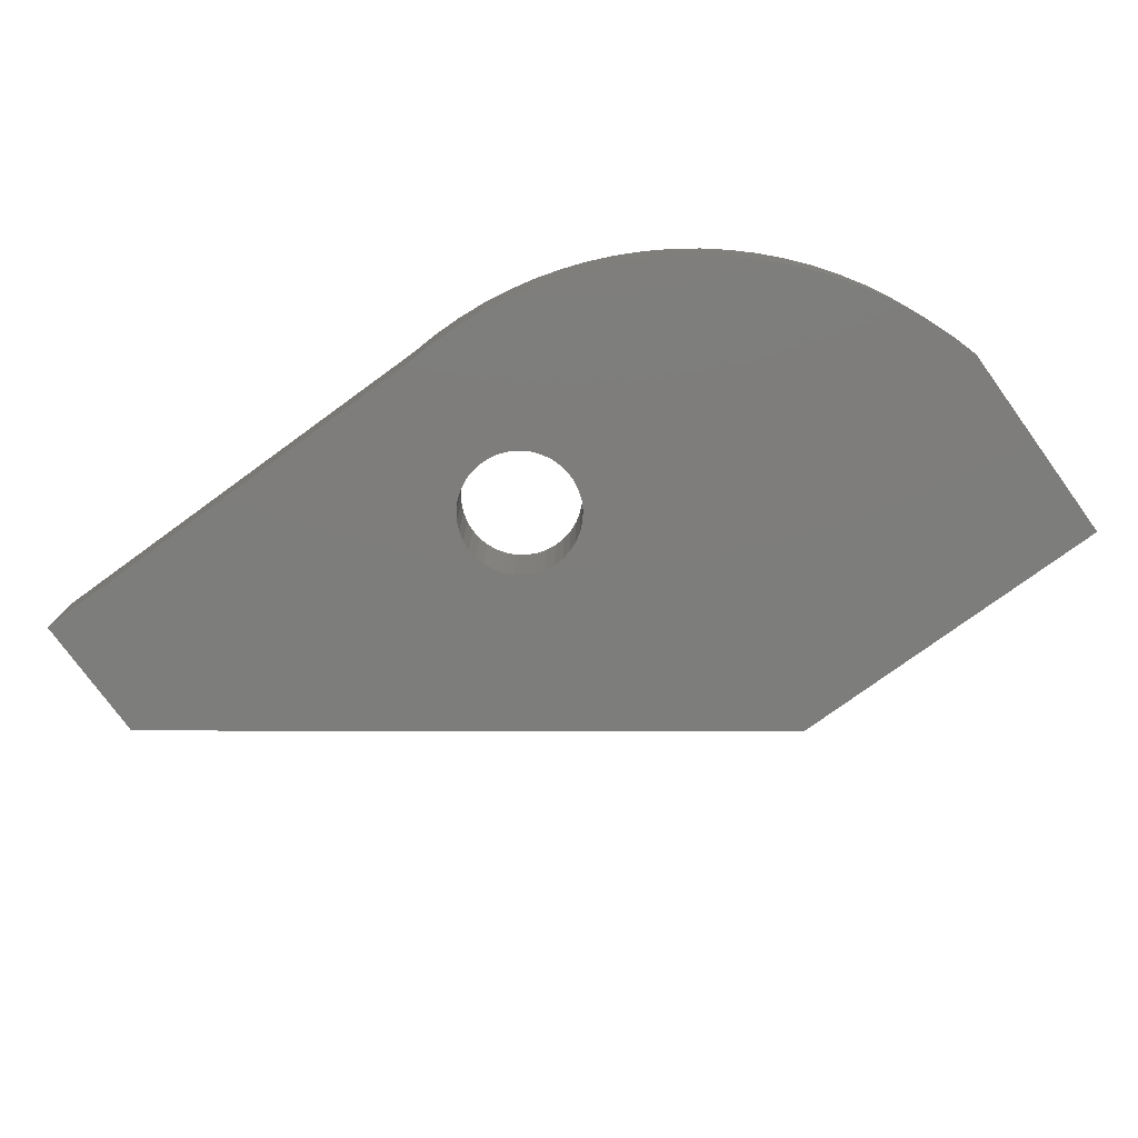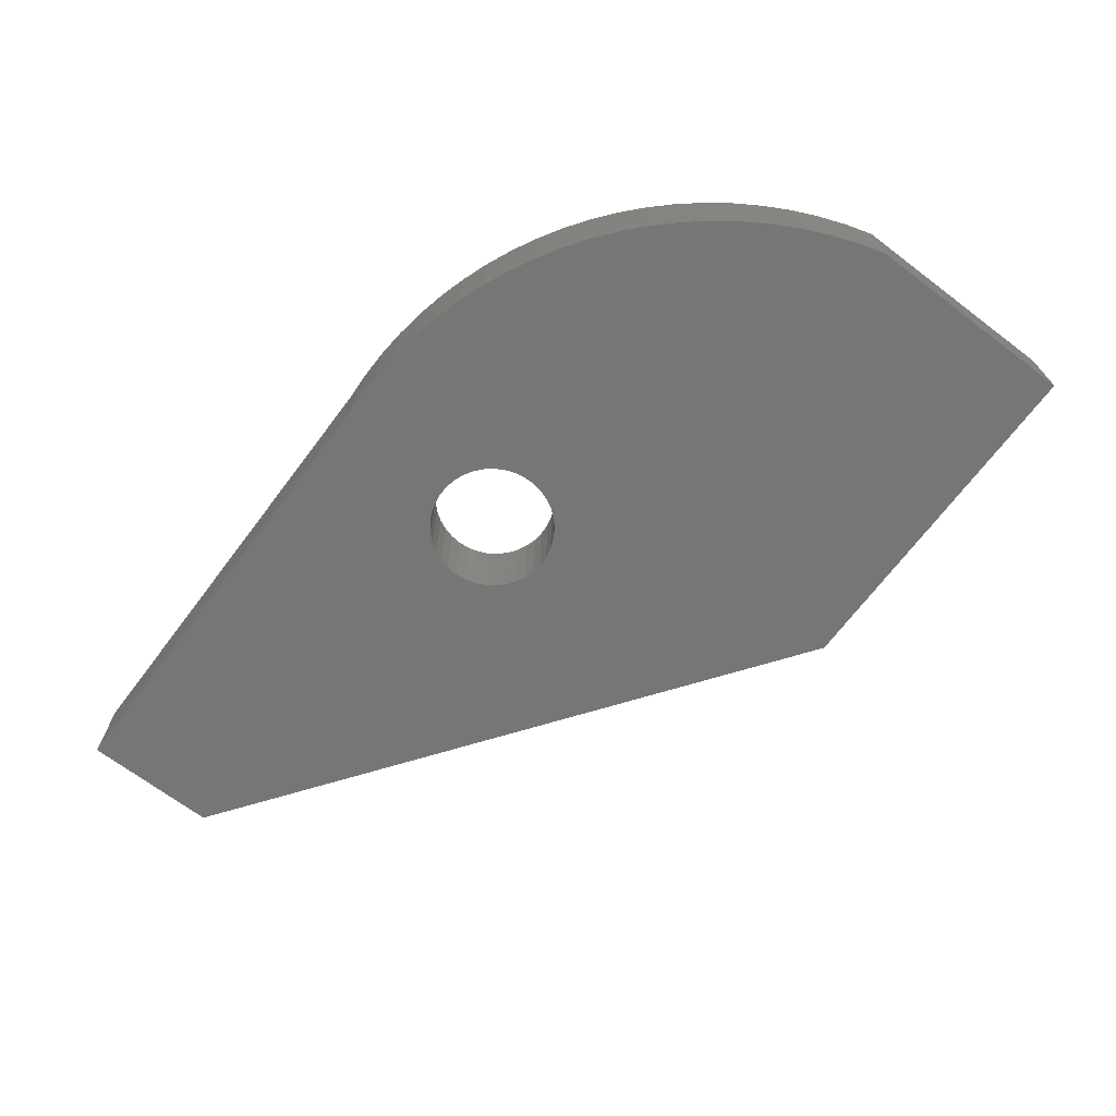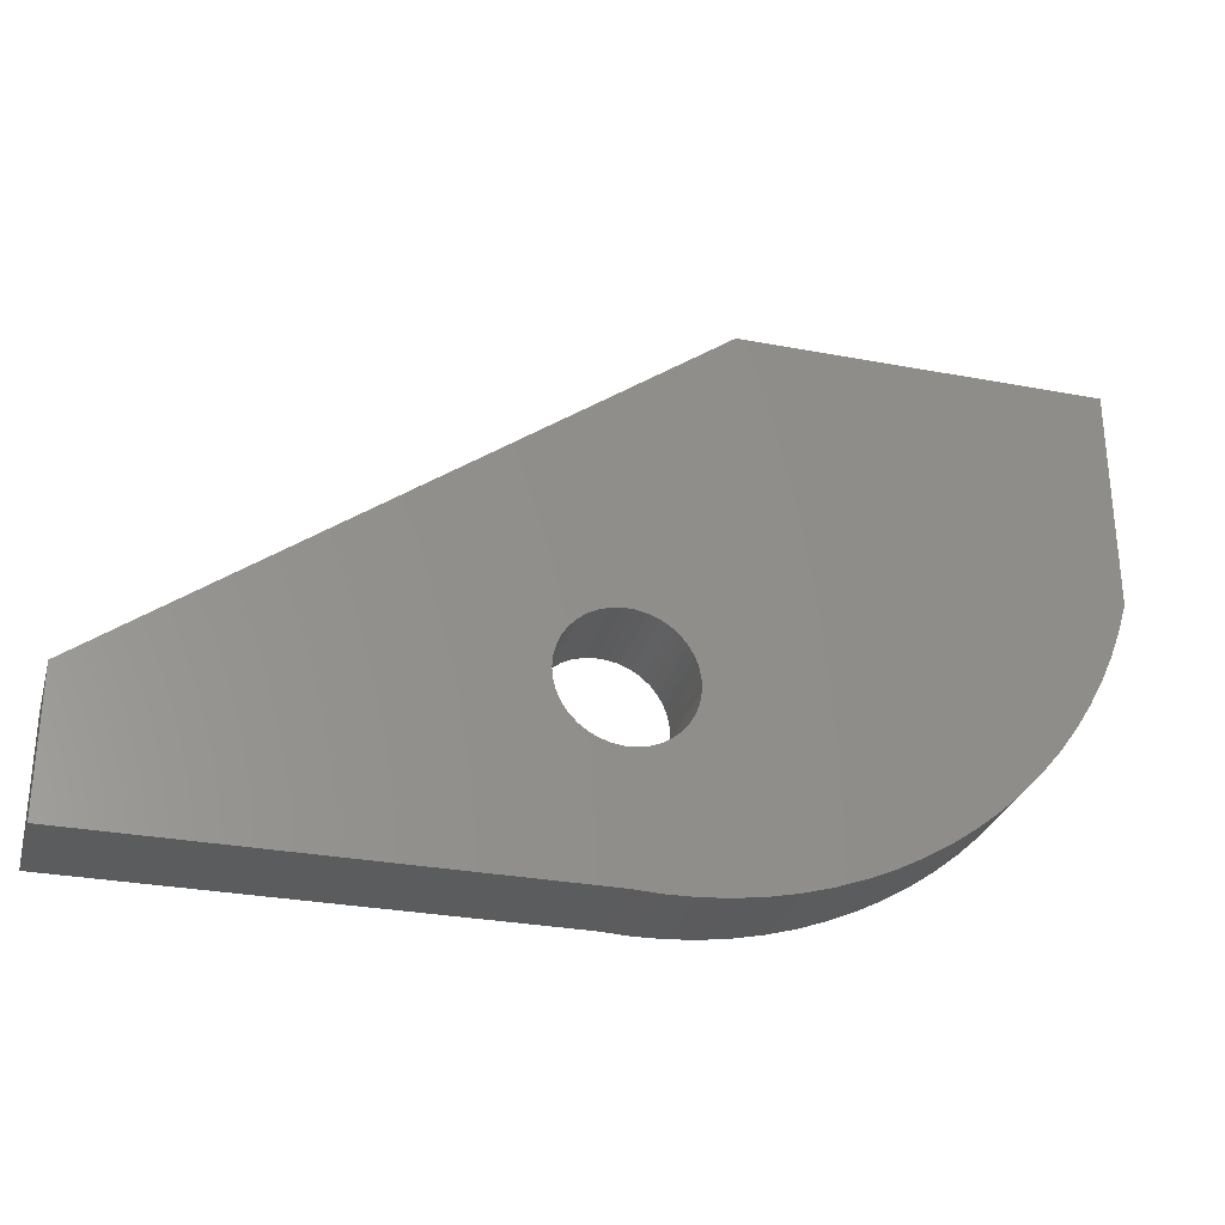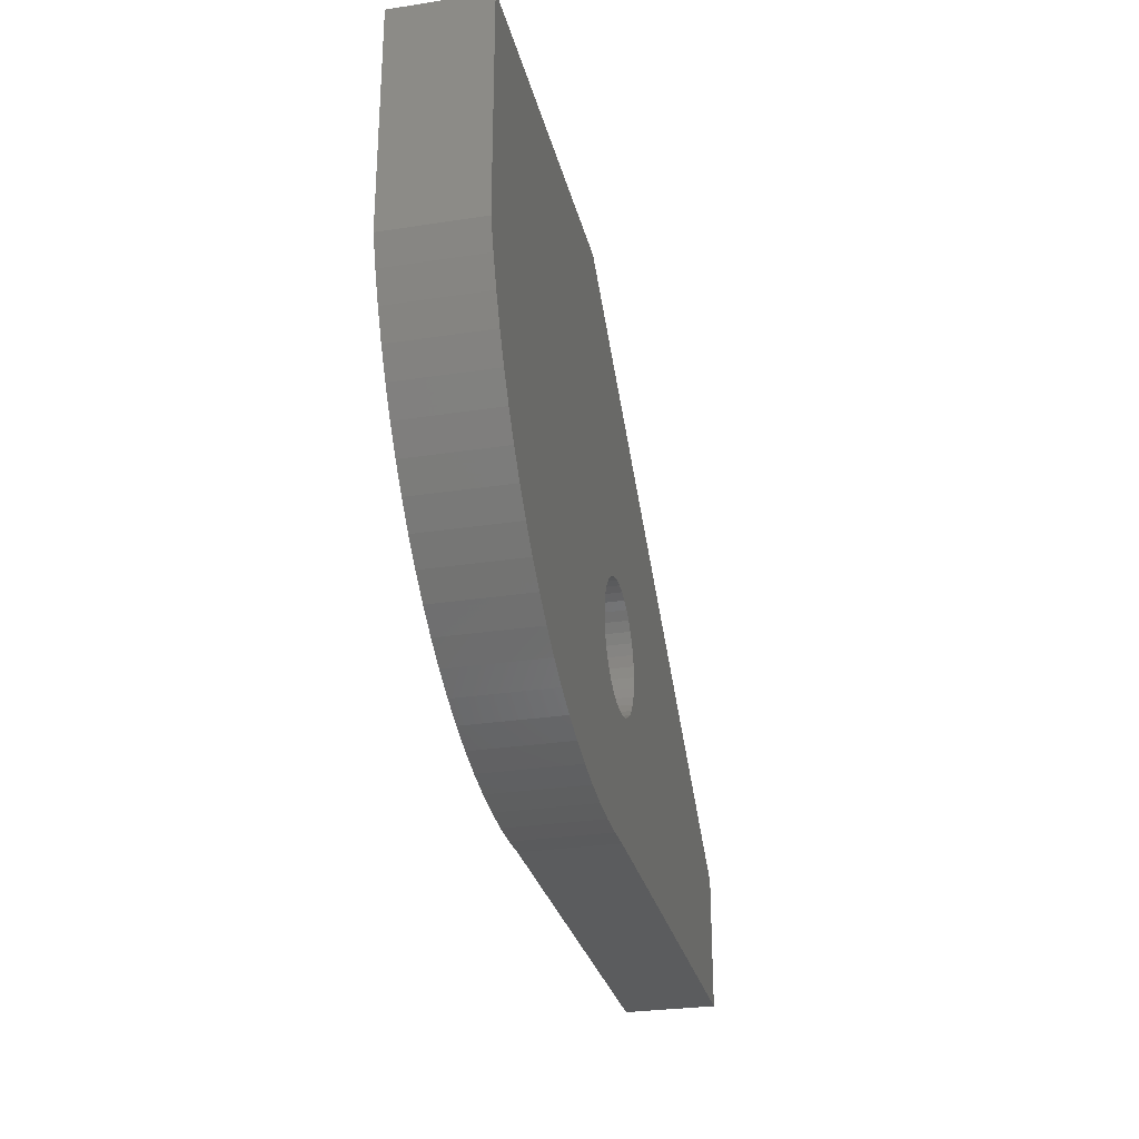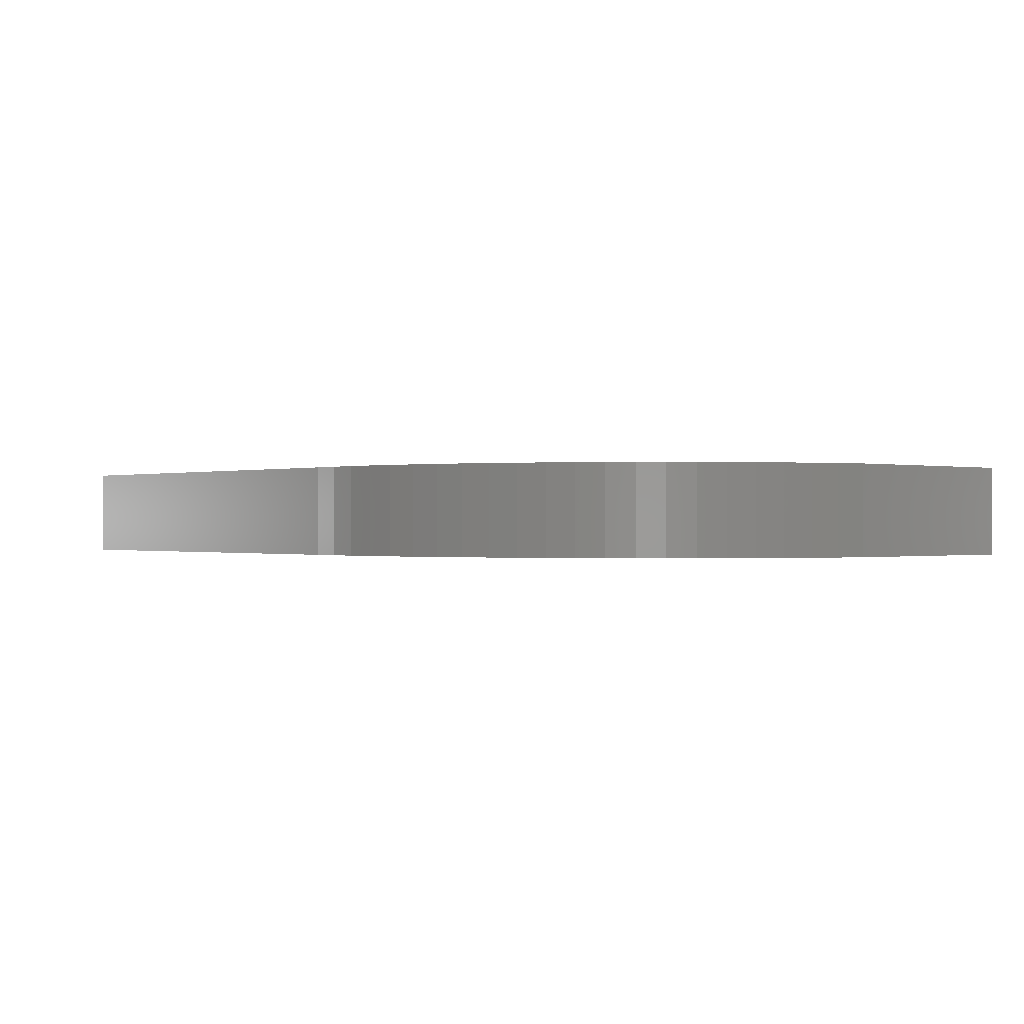
<metadata>
{"format":"stl","ext":"stl","renderer":"f3d","projection":"perspective","resolution":1024,"background":"white","views":[{"elev":-76.8,"azim":-144.0,"up":"+Y"},{"elev":-68.9,"azim":-127.1,"up":"+Y"},{"elev":-29.3,"azim":164.4,"up":"+Z"},{"elev":-28.6,"azim":-77.0,"up":"+Z"},{"elev":-0.3,"azim":-131.5,"up":"+Y"}]}
</metadata>
<code>
# stl→obj: 252 verts, 378 faces
v -0.9825 -0.01587 0.3148
v -1 -0.1905 0.3723
v -1 -0.01587 0.3723
v -0.9825 -0.1905 0.3148
v -0.9612 -0.01587 0.2586
v -0.9612 -0.1905 0.2586
v -0.9361 -0.01587 0.2039
v -0.9361 -0.1905 0.2039
v -0.9075 -0.01587 0.151
v -0.9075 -0.1905 0.151
v -0.8755 -0.01587 0.1001
v -0.8755 -0.1905 0.1001
v -0.8402 -0.01587 0.0514
v -0.8402 -0.1905 0.0514
v -0.8017 -0.01587 0.005154
v -0.8017 -0.1905 0.005154
v -0.7603 -0.01587 -0.03846
v -0.7603 -0.1905 -0.03846
v -0.7161 -0.01587 -0.07925
v -0.7161 -0.1905 -0.07925
v -0.6693 -0.01587 -0.117
v -0.6693 -0.1905 -0.117
v -0.6201 -0.01587 -0.1516
v -0.6201 -0.1905 -0.1516
v -0.5687 -0.1905 -0.1829
v -0.5687 -0.01587 -0.1829
v -0.5154 -0.01587 -0.2108
v -0.5154 -0.1905 -0.2108
v -0.4604 -0.01587 -0.235
v -0.4604 -0.1905 -0.235
v -0.4039 -0.01587 -0.2556
v -0.4039 -0.1905 -0.2556
v -0.3461 -0.1905 -0.2724
v -0.3461 -0.01587 -0.2724
v -0.2874 -0.01587 -0.2854
v -0.2874 -0.1905 -0.2854
v -0.2279 -0.01587 -0.2944
v -0.2279 -0.1905 -0.2944
v -0.168 -0.01587 -0.2995
v -0.168 -0.1905 -0.2995
v -0.1079 -0.01587 -0.3007
v -0.1079 -0.1905 -0.3007
v -0.0478 -0.01587 -0.2979
v -0.0478 -0.1905 -0.2979
v -1 -0.1905 0.8309
v -1 -0.01587 0.8309
v 0.9046 -0.01587 -0.2979
v 0.9046 -0.1905 -0.2979
v -1 0 0.3723
v -0.9825 0 0.3148
v -0.9612 0 0.2586
v -0.9361 0 0.2039
v -0.9075 0 0.151
v -0.8755 0 0.1001
v -0.8402 0 0.0514
v -0.8017 0 0.005154
v -0.7603 0 -0.03846
v -0.7161 0 -0.07925
v -0.6693 0 -0.117
v -0.6201 0 -0.1516
v -0.5687 0 -0.1829
v -0.5154 0 -0.2108
v -0.4604 0 -0.235
v -0.4039 0 -0.2556
v -0.3461 0 -0.2724
v -0.2874 0 -0.2854
v -0.2279 0 -0.2944
v -0.168 0 -0.2995
v -0.1079 0 -0.3007
v -0.0478 0 -0.2979
v -0.1433 -0.1905 -0.001403
v -0.1265 -0.1905 -0.01623
v -0.1574 -0.1905 0.01605
v -0.1073 -0.1905 -0.02799
v -0.1683 -0.1905 0.03564
v -0.08653 -0.1905 -0.03635
v -0.1758 -0.1905 0.05679
v -0.0646 -0.1905 -0.04108
v -0.1796 -0.1905 0.07891
v -0.04218 -0.1905 -0.04203
v -0.1796 -0.1905 0.1013
v -0.01993 -0.1905 -0.03918
v -0.1758 -0.1905 0.1235
v 0.001524 -0.1905 -0.03261
v -0.1683 -0.1905 0.1446
v 0.02156 -0.1905 -0.02251
v -0.1574 -0.1905 0.1642
v 0.0396 -0.1905 -0.009172
v 0.05512 -0.1905 0.007026
v -0.2594 -0.1905 0.8309
v 0.02156 -0.1905 0.2028
v 0.0396 -0.1905 0.1894
v 0.001524 -0.1905 0.2129
v -0.01993 -0.1905 0.2194
v -0.04218 -0.1905 0.2223
v -0.0646 -0.1905 0.2213
v -0.08653 -0.1905 0.2166
v -0.1073 -0.1905 0.2082
v -0.1265 -0.1905 0.1965
v -0.1433 -0.1905 0.1816
v 0.06768 -0.1905 0.02561
v 0.9046 -0.1905 -0.0157
v 0.08258 -0.1905 0.1125
v 0.08448 -0.1905 0.09012
v 0.07692 -0.1905 0.1342
v 0.06768 -0.1905 0.1546
v 0.05512 -0.1905 0.1732
v 0.07692 -0.1905 0.04606
v 0.08258 -0.1905 0.06777
v -0.2594 -0.01587 0.8309
v -1 0 0.8309
v 0.9046 -0.01587 -0.0157
v 0.9046 0 -0.2979
v -0.1433 1.041e-17 -0.001403
v -0.2874 1.041e-17 -0.2854
v -0.3461 1.041e-17 -0.2724
v -0.1265 1.041e-17 -0.01623
v -0.2279 1.041e-17 -0.2944
v -0.1574 1.041e-17 0.01605
v -0.4039 1.041e-17 -0.2556
v -0.1073 1.041e-17 -0.02799
v -0.168 1.041e-17 -0.2995
v -0.1683 1.041e-17 0.03564
v -0.4604 1.041e-17 -0.235
v -0.08653 1.041e-17 -0.03635
v -0.1079 1.041e-17 -0.3007
v -0.1758 1.041e-17 0.05679
v -0.5154 1.041e-17 -0.2108
v -0.5687 1.041e-17 -0.1829
v -0.0646 1.041e-17 -0.04108
v -0.0478 1.041e-17 -0.2979
v -0.1796 1.041e-17 0.07891
v -0.6201 1.041e-17 -0.1516
v -0.04218 1.041e-17 -0.04203
v -0.1796 1.041e-17 0.1013
v -0.6693 1.041e-17 -0.117
v -0.7161 1.041e-17 -0.07925
v -0.01993 1.041e-17 -0.03918
v -0.1758 1.041e-17 0.1235
v -0.7603 1.041e-17 -0.03846
v -0.8017 1.041e-17 0.005154
v 0.001524 1.041e-17 -0.03261
v -0.1683 1.041e-17 0.1446
v -0.8755 1.041e-17 0.1001
v -0.9075 1.041e-17 0.151
v -0.8402 1.041e-17 0.0514
v 0.02156 1.041e-17 -0.02251
v -0.1574 1.041e-17 0.1642
v -0.9361 1.041e-17 0.2039
v -0.9612 1.041e-17 0.2586
v 0.0396 1.041e-17 -0.009172
v 0.05512 1.041e-17 0.007026
v -0.2594 1.041e-17 0.8309
v -0.9825 1.041e-17 0.3148
v -1 1.041e-17 0.3723
v -1 1.041e-17 0.8309
v 0.0396 1.041e-17 0.1894
v 0.02156 1.041e-17 0.2028
v 0.001524 1.041e-17 0.2129
v -0.01993 1.041e-17 0.2194
v -0.04218 1.041e-17 0.2223
v -0.0646 1.041e-17 0.2213
v -0.08653 1.041e-17 0.2166
v -0.1073 1.041e-17 0.2082
v -0.1265 1.041e-17 0.1965
v -0.1433 1.041e-17 0.1816
v 0.9046 1.041e-17 -0.2979
v 0.06768 1.041e-17 0.02561
v 0.9046 1.041e-17 -0.0157
v 0.08448 1.041e-17 0.09012
v 0.08258 1.041e-17 0.1125
v 0.07692 1.041e-17 0.1342
v 0.06768 1.041e-17 0.1546
v 0.05512 1.041e-17 0.1732
v 0.07692 1.041e-17 0.04606
v 0.08258 1.041e-17 0.06777
v 0.08258 -0.01587 0.1125
v 0.08448 -0.01587 0.09012
v 0.07692 -0.01587 0.1342
v 0.06768 -0.01587 0.1546
v 0.05512 -0.01587 0.1732
v 0.0396 -0.01587 0.1894
v 0.02156 -0.01587 0.2028
v 0.001524 -0.01587 0.2129
v -0.01993 -0.01587 0.2194
v -0.04218 -0.01587 0.2223
v -0.0646 -0.01587 0.2213
v -0.08653 -0.01587 0.2166
v -0.1073 -0.01587 0.2082
v -0.1265 -0.01587 0.1965
v -0.1433 -0.01587 0.1816
v -0.1574 -0.01587 0.1642
v -0.1683 -0.01587 0.1446
v -0.1758 -0.01587 0.1235
v -0.1796 -0.01587 0.1013
v -0.1796 -0.01587 0.07891
v -0.1758 -0.01587 0.05679
v -0.1683 -0.01587 0.03564
v -0.1574 -0.01587 0.01605
v -0.1433 -0.01587 -0.001403
v -0.1265 -0.01587 -0.01623
v -0.1073 -0.01587 -0.02799
v -0.08653 -0.01587 -0.03635
v -0.0646 -0.01587 -0.04108
v -0.04218 -0.01587 -0.04203
v -0.01993 -0.01587 -0.03918
v 0.001524 -0.01587 -0.03261
v 0.02156 -0.01587 -0.02251
v 0.0396 -0.01587 -0.009172
v 0.05512 -0.01587 0.007026
v 0.06768 -0.01587 0.02561
v 0.07692 -0.01587 0.04606
v 0.08258 -0.01587 0.06777
v -0.2594 0 0.8309
v 0.9046 0 -0.0157
v 0.08448 0 0.09012
v 0.08258 0 0.1125
v 0.07692 0 0.1342
v 0.06768 0 0.1546
v 0.05512 0 0.1732
v 0.0396 0 0.1894
v 0.02156 0 0.2028
v 0.001524 0 0.2129
v -0.01993 0 0.2194
v -0.04218 0 0.2223
v -0.0646 0 0.2213
v -0.08653 0 0.2166
v -0.1073 0 0.2082
v -0.1265 0 0.1965
v -0.1433 0 0.1816
v -0.1574 0 0.1642
v -0.1683 0 0.1446
v -0.1758 0 0.1235
v -0.1796 0 0.1013
v -0.1796 0 0.07891
v -0.1758 0 0.05679
v -0.1683 0 0.03564
v -0.1574 0 0.01605
v -0.1433 0 -0.001403
v -0.1265 0 -0.01623
v -0.1073 0 -0.02799
v -0.08653 0 -0.03635
v -0.0646 0 -0.04108
v -0.04218 0 -0.04203
v -0.01993 0 -0.03918
v 0.001524 0 -0.03261
v 0.02156 0 -0.02251
v 0.0396 0 -0.009172
v 0.05512 0 0.007026
v 0.06768 0 0.02561
v 0.07692 0 0.04606
v 0.08258 0 0.06777
f 1 2 3
f 1 4 2
f 5 6 4
f 5 4 1
f 7 8 6
f 7 6 5
f 9 10 8
f 9 8 7
f 11 12 10
f 11 10 9
f 13 14 12
f 13 12 11
f 15 16 14
f 15 14 13
f 17 18 16
f 17 16 15
f 19 20 18
f 19 18 17
f 21 22 20
f 21 20 19
f 23 24 22
f 23 25 24
f 23 22 21
f 26 25 23
f 27 28 25
f 27 25 26
f 29 28 27
f 29 30 28
f 31 30 29
f 31 32 30
f 31 33 32
f 34 33 31
f 35 33 34
f 35 36 33
f 37 36 35
f 37 38 36
f 39 40 38
f 39 38 37
f 41 42 40
f 41 40 39
f 43 44 42
f 43 42 41
f 3 45 46
f 3 2 45
f 47 44 43
f 47 48 44
f 1 3 49
f 1 49 50
f 5 50 51
f 5 1 50
f 7 51 52
f 7 5 51
f 9 52 53
f 9 7 52
f 11 53 54
f 11 9 53
f 13 54 55
f 13 11 54
f 15 55 56
f 15 13 55
f 17 56 57
f 17 15 56
f 19 57 58
f 19 17 57
f 21 58 59
f 21 19 58
f 23 59 60
f 23 21 59
f 26 60 61
f 26 23 60
f 27 61 62
f 27 26 61
f 29 27 62
f 29 62 63
f 31 29 63
f 31 63 64
f 34 31 64
f 34 64 65
f 35 34 65
f 35 65 66
f 37 35 66
f 37 66 67
f 39 67 68
f 39 37 67
f 41 68 69
f 41 39 68
f 43 69 70
f 43 41 69
f 71 33 36
f 72 71 36
f 72 36 38
f 73 33 71
f 73 32 33
f 74 38 40
f 74 72 38
f 75 30 32
f 75 32 73
f 76 74 40
f 76 40 42
f 77 30 75
f 77 25 28
f 77 28 30
f 78 76 42
f 78 42 44
f 79 24 25
f 79 25 77
f 80 78 44
f 81 20 22
f 81 22 24
f 81 24 79
f 82 80 44
f 83 16 18
f 83 18 20
f 83 20 81
f 84 82 44
f 85 10 12
f 85 12 14
f 85 14 16
f 85 16 83
f 86 84 44
f 87 6 8
f 87 8 10
f 87 10 85
f 88 86 44
f 89 88 44
f 90 2 4
f 90 4 6
f 90 6 87
f 90 45 2
f 90 91 92
f 90 93 91
f 90 94 93
f 90 95 94
f 90 96 95
f 90 97 96
f 90 98 97
f 90 99 98
f 90 100 99
f 90 87 100
f 48 89 44
f 48 101 89
f 102 103 104
f 102 105 103
f 102 106 105
f 102 107 106
f 102 92 107
f 102 108 101
f 102 109 108
f 102 104 109
f 102 101 48
f 102 90 92
f 46 90 110
f 46 45 90
f 3 46 111
f 3 111 49
f 112 48 47
f 112 102 48
f 47 43 70
f 47 70 113
f 114 115 116
f 117 115 114
f 117 118 115
f 119 114 116
f 119 116 120
f 121 122 118
f 121 118 117
f 123 120 124
f 123 119 120
f 125 122 121
f 125 126 122
f 127 123 124
f 127 128 129
f 127 124 128
f 130 126 125
f 130 131 126
f 132 129 133
f 132 127 129
f 134 131 130
f 135 136 137
f 135 133 136
f 135 132 133
f 138 131 134
f 139 140 141
f 139 137 140
f 139 135 137
f 142 131 138
f 143 144 145
f 143 146 144
f 143 141 146
f 143 139 141
f 147 131 142
f 148 149 150
f 148 145 149
f 148 143 145
f 151 131 147
f 152 131 151
f 153 154 155
f 153 150 154
f 153 148 150
f 153 155 156
f 153 157 158
f 153 158 159
f 153 159 160
f 153 160 161
f 153 161 162
f 153 162 163
f 153 163 164
f 153 164 165
f 153 165 166
f 153 166 148
f 167 131 152
f 167 152 168
f 169 170 171
f 169 171 172
f 169 172 173
f 169 173 174
f 169 174 157
f 169 168 175
f 169 175 176
f 169 176 170
f 169 167 168
f 169 157 153
f 110 102 112
f 110 90 102
f 177 178 104
f 177 104 103
f 179 103 105
f 179 177 103
f 180 105 106
f 180 179 105
f 181 106 107
f 181 180 106
f 182 107 92
f 182 181 107
f 183 182 92
f 183 92 91
f 184 183 91
f 184 91 93
f 185 93 94
f 185 184 93
f 186 185 94
f 186 94 95
f 187 95 96
f 187 186 95
f 188 96 97
f 188 97 98
f 188 187 96
f 189 188 98
f 190 98 99
f 190 99 100
f 190 189 98
f 191 100 87
f 191 190 100
f 192 191 87
f 193 87 85
f 193 192 87
f 194 85 83
f 194 193 85
f 195 83 81
f 195 81 79
f 195 194 83
f 196 195 79
f 197 79 77
f 197 196 79
f 198 77 75
f 198 197 77
f 199 75 73
f 199 198 75
f 200 73 71
f 200 71 72
f 200 199 73
f 201 200 72
f 202 72 74
f 202 201 72
f 203 74 76
f 203 202 74
f 204 76 78
f 204 203 76
f 205 78 80
f 205 204 78
f 206 80 82
f 206 205 80
f 207 82 84
f 207 206 82
f 208 207 84
f 208 84 86
f 209 208 86
f 209 86 88
f 210 209 88
f 210 88 89
f 211 210 89
f 211 89 101
f 212 211 101
f 212 101 108
f 213 212 108
f 213 108 109
f 213 109 104
f 178 213 104
f 46 110 214
f 46 214 111
f 112 47 113
f 112 113 215
f 110 112 215
f 110 215 214
f 177 216 178
f 177 217 216
f 179 218 217
f 179 217 177
f 180 219 218
f 180 218 179
f 181 220 219
f 181 219 180
f 182 221 220
f 182 220 181
f 183 221 182
f 183 222 221
f 184 222 183
f 184 223 222
f 185 224 223
f 185 223 184
f 186 224 185
f 186 225 224
f 187 226 225
f 187 225 186
f 188 227 226
f 188 226 187
f 189 228 227
f 189 227 188
f 190 229 228
f 190 228 189
f 191 230 229
f 191 229 190
f 192 231 230
f 192 230 191
f 193 232 231
f 193 231 192
f 194 233 232
f 194 232 193
f 195 234 233
f 195 233 194
f 196 235 234
f 196 234 195
f 197 236 235
f 197 235 196
f 198 237 236
f 198 236 197
f 199 238 237
f 199 237 198
f 200 239 238
f 200 238 199
f 201 240 239
f 201 239 200
f 202 241 240
f 202 240 201
f 203 242 241
f 203 241 202
f 204 243 242
f 204 242 203
f 205 244 243
f 205 243 204
f 206 245 244
f 206 244 205
f 207 246 245
f 207 245 206
f 208 246 207
f 208 247 246
f 209 247 208
f 209 248 247
f 210 248 209
f 210 249 248
f 211 249 210
f 211 250 249
f 212 250 211
f 212 251 250
f 213 251 212
f 213 252 251
f 178 252 213
f 178 216 252

</code>
